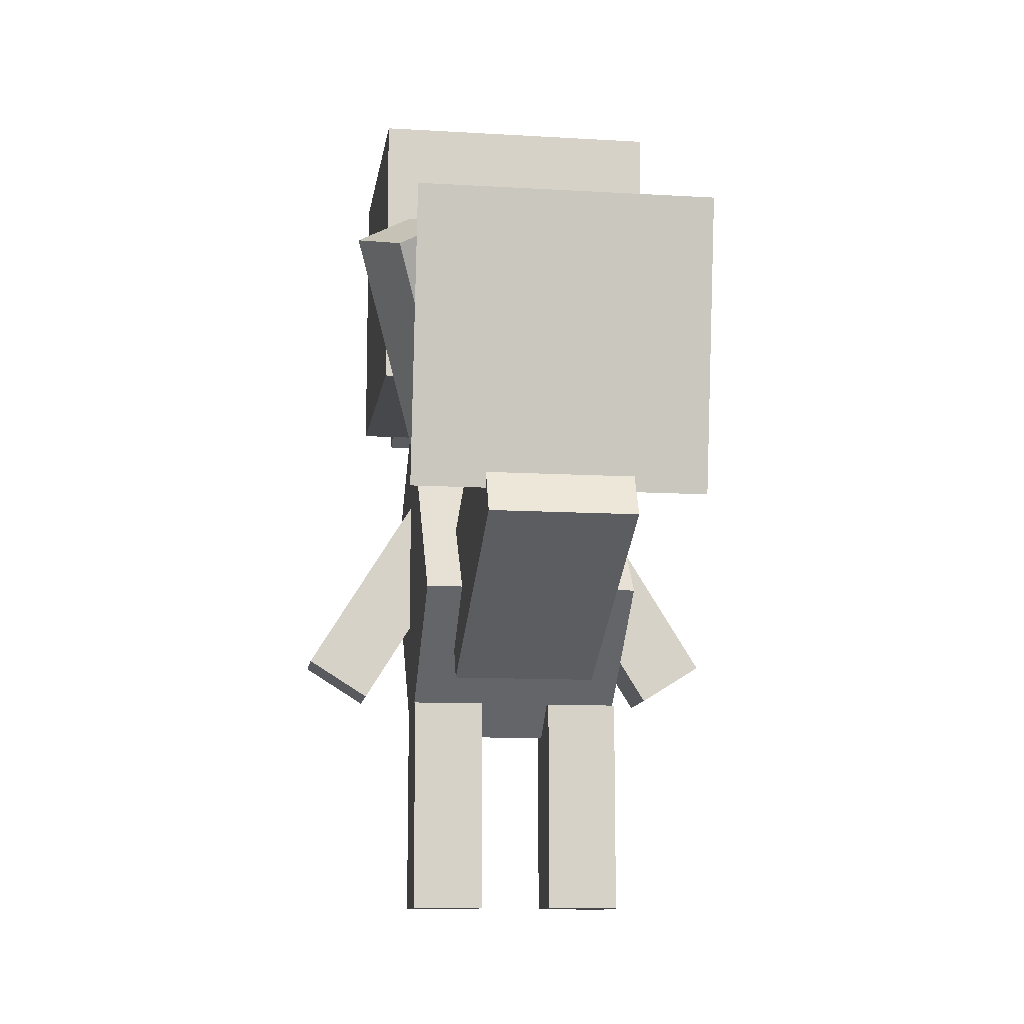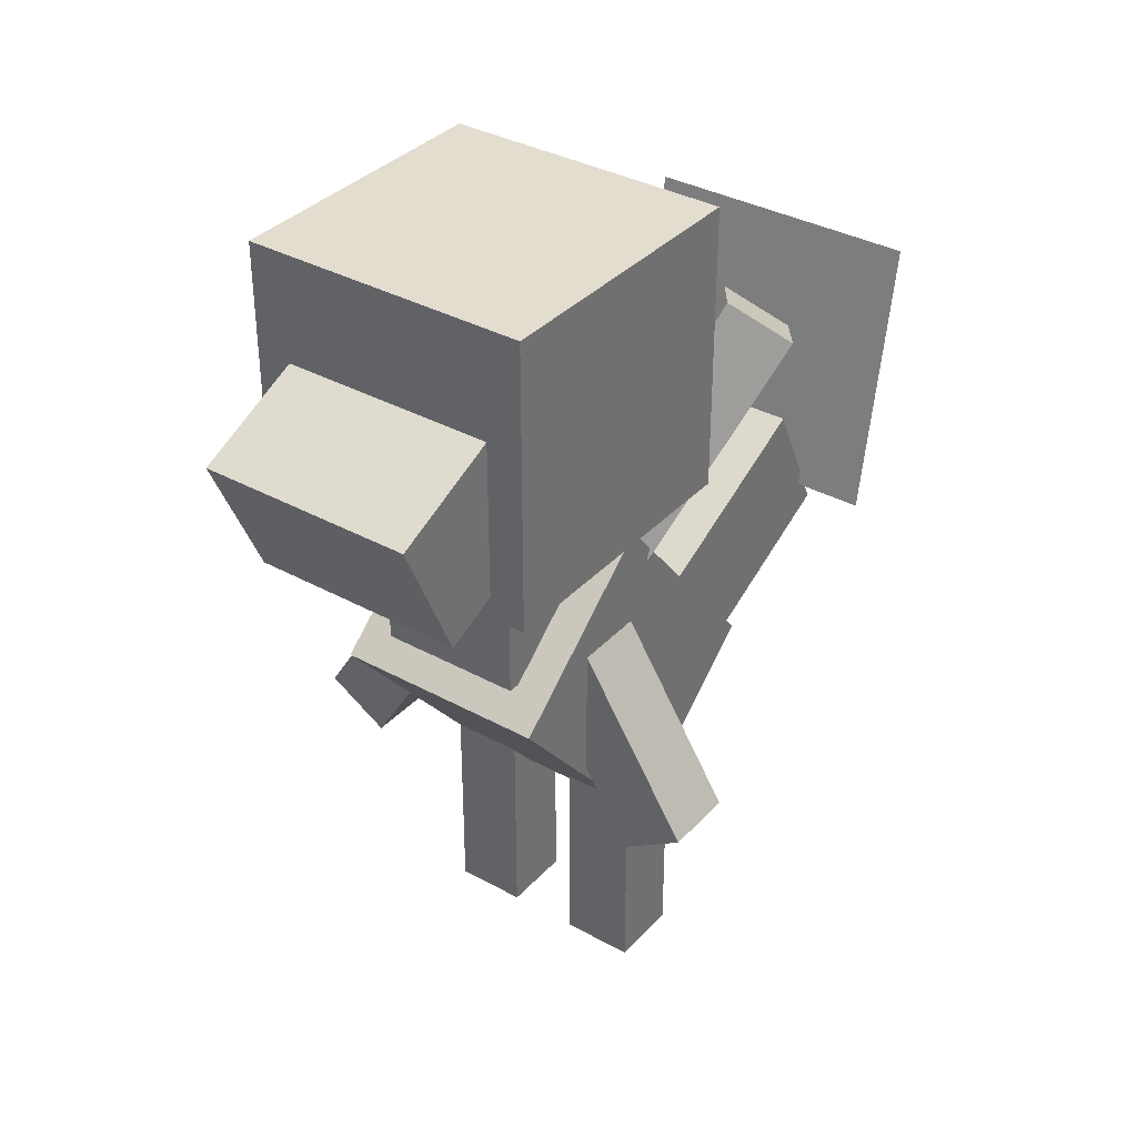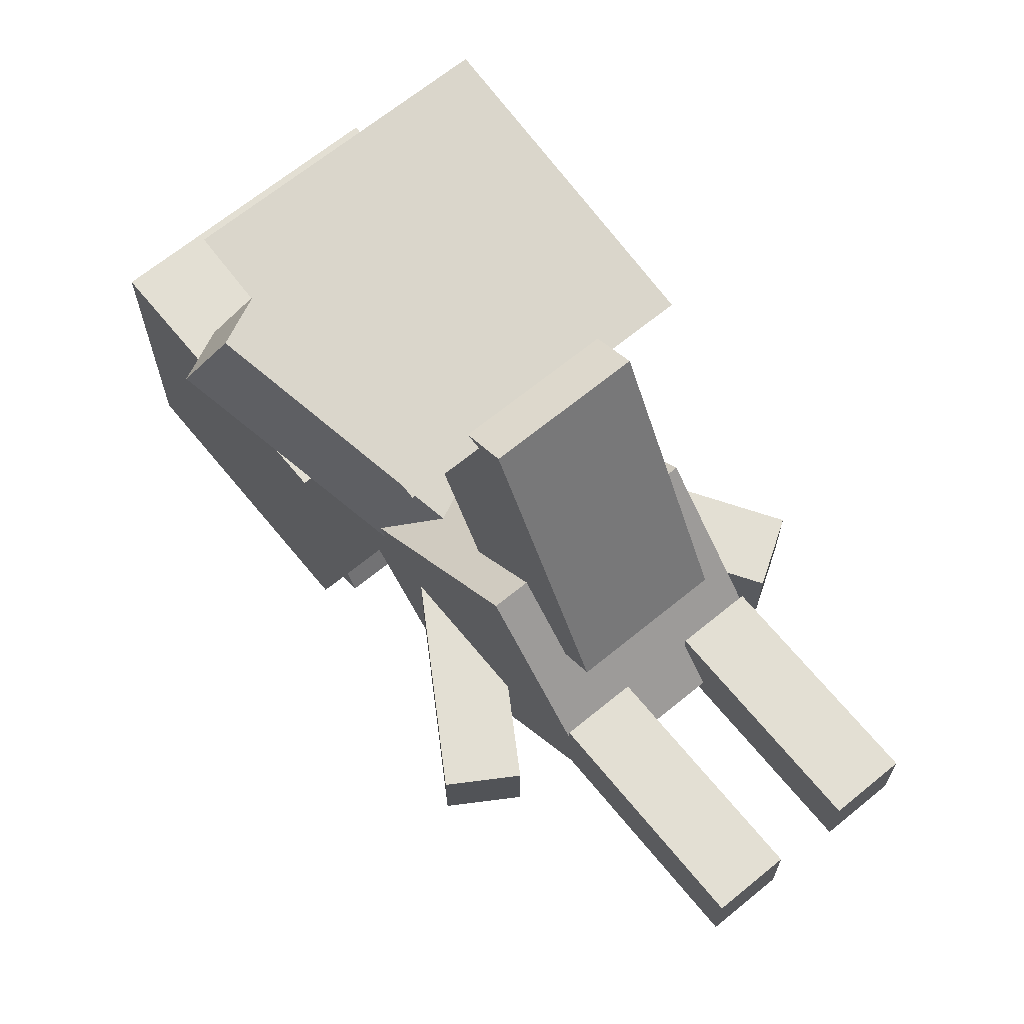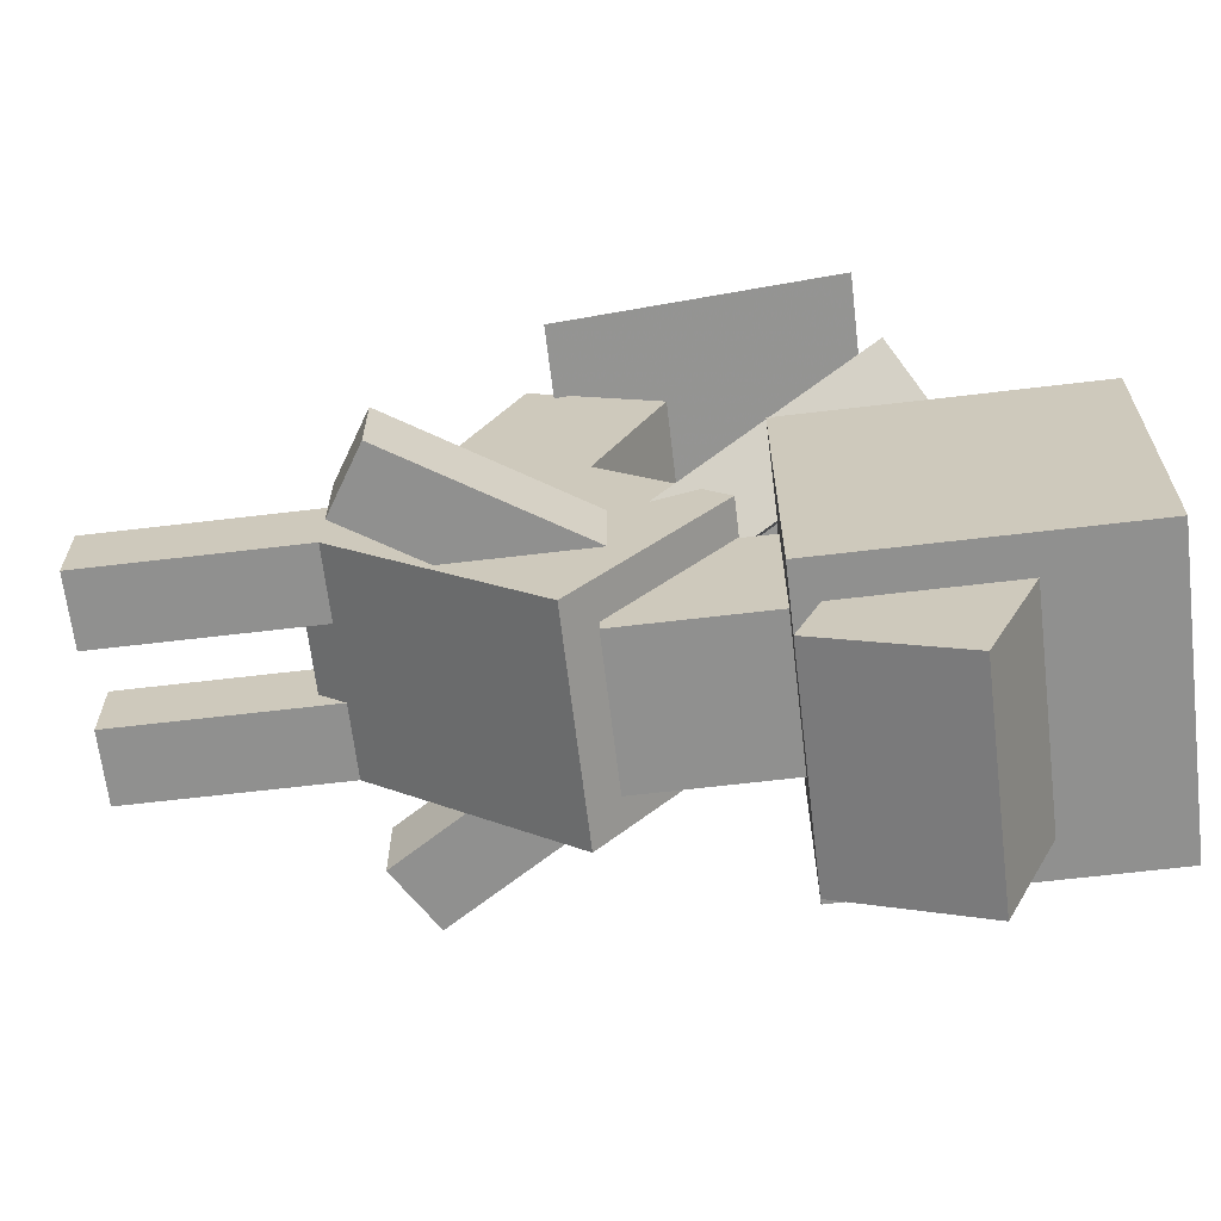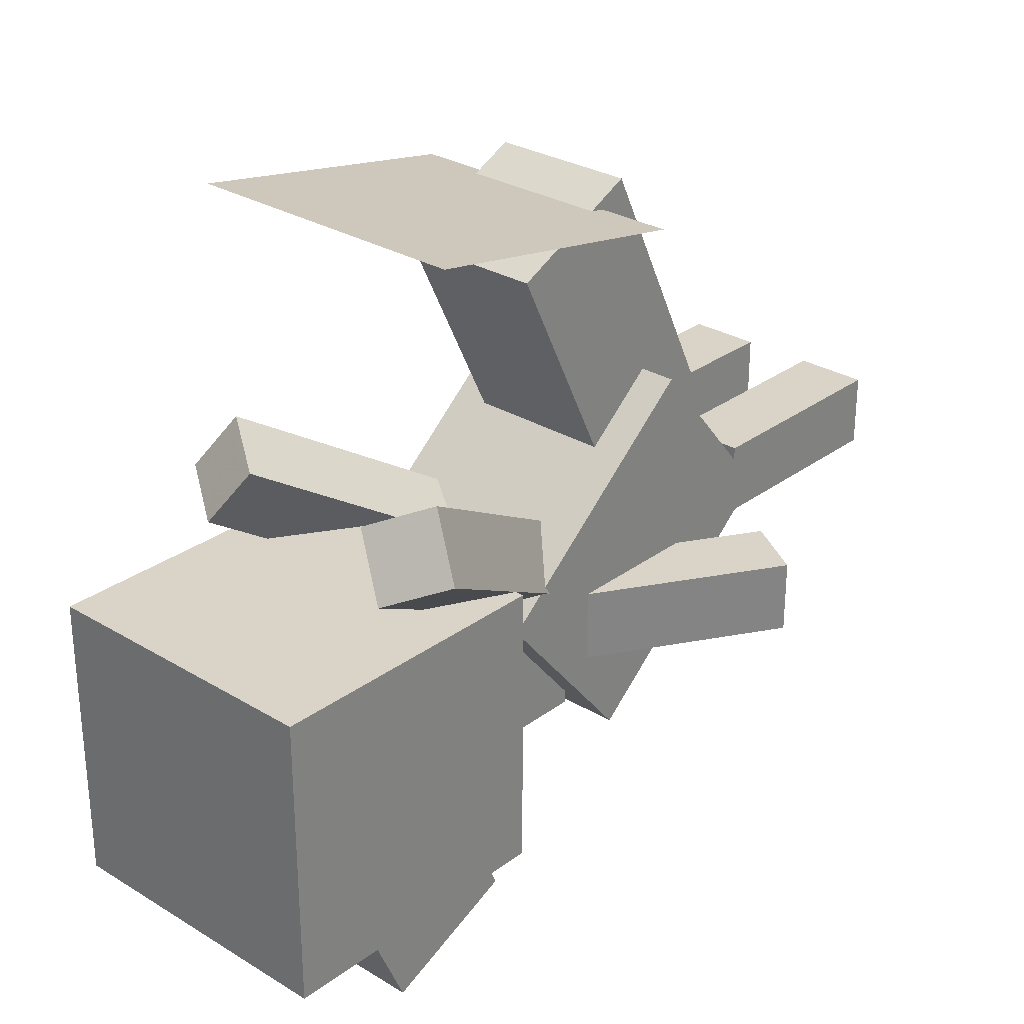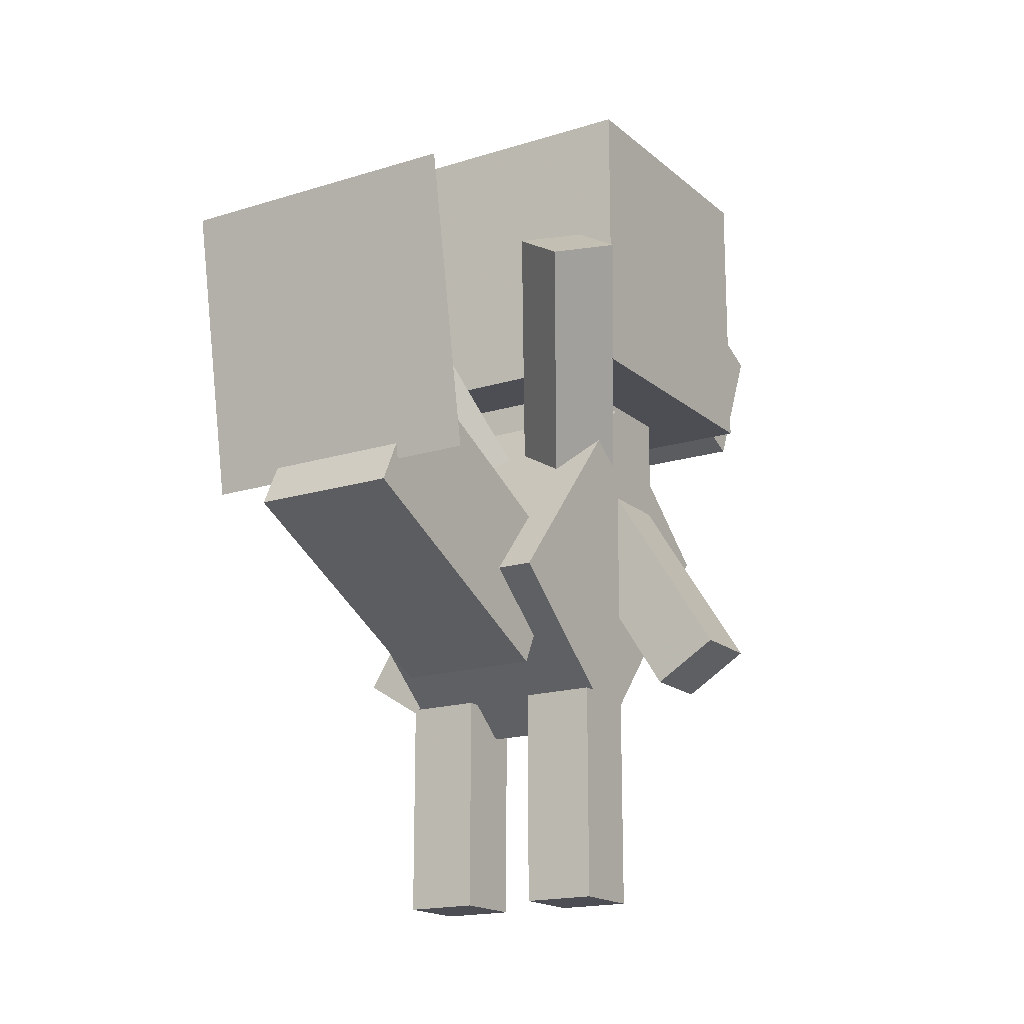
<metadata>
{"format":"obj","ext":"obj","renderer":"f3d","projection":"perspective","resolution":1024,"background":"white","views":[{"elev":-11.5,"azim":-8.2,"up":"+Y"},{"elev":35.5,"azim":-143.9,"up":"+Y"},{"elev":66.9,"azim":-39.4,"up":"+Z"},{"elev":-65.5,"azim":96.8,"up":"+Z"},{"elev":28.7,"azim":-137.8,"up":"+Z"},{"elev":-17.3,"azim":31.9,"up":"+Y"}]}
</metadata>
<code>
o head
v 0.125 -1 -0.1875
v -0.125 -1 -0.1875
v -0.125 -0.75 -0.1875
v 0.125 -0.75 -0.1875
v -0.125 -1 0.0625
v 0.125 -1 0.0625
v 0.125 -0.75 0.0625
v -0.125 -0.75 0.0625
f 1 2 3 4
f 5 6 7 8
f 4 3 8 7
f 6 5 2 1
f 6 1 4 7
f 2 5 8 3
o nose
v 0.09375 -1.001 -0.2332
v -0.09375 -1.001 -0.2332
v -0.09375 -0.8866 -0.284
v 0.09375 -0.8866 -0.284
v -0.09375 -0.9499 -0.119
v 0.09375 -0.9499 -0.119
v 0.09375 -0.8357 -0.1699
v -0.09375 -0.8357 -0.1699
f 9 10 11 12
f 13 14 15 16
f 12 11 16 15
f 14 13 10 9
f 14 9 12 15
f 10 13 16 11
o tailleaf
v 0.125 -1.163 0.3213
v -0.125 -1.163 0.3213
v -0.125 -0.9167 0.3647
v 0.125 -0.9167 0.3647
f 17 18 19 20
f 20 19 18 17
o neck
v 0.0625 -1.125 -0.125
v -0.0625 -1.125 -0.125
v -0.0625 -0.9375 -0.125
v 0.0625 -0.9375 -0.125
v -0.0625 -1.125 0
v 0.0625 -1.125 0
v 0.0625 -0.9375 0
v -0.0625 -0.9375 0
f 21 22 23 24
f 25 26 27 28
f 24 23 28 27
f 26 25 22 21
f 26 21 24 27
f 22 25 28 23
o body
v 0.09375 -1.34 0.01868
v -0.09375 -1.34 0.01868
v -0.09375 -1.148 -0.142
v 0.09375 -1.148 -0.142
v -0.09375 -1.219 0.1623
v 0.09375 -1.219 0.1623
v 0.09375 -1.028 0.001613
v -0.09375 -1.028 0.001613
f 29 30 31 32
f 33 34 35 36
f 32 31 36 35
f 34 33 30 29
f 34 29 32 35
f 30 33 36 31
o legleft
v -0.03125 -1.5 0
v -0.09375 -1.5 0
v -0.09375 -1.312 0
v -0.03125 -1.312 0
v -0.09375 -1.5 0.0625
v -0.03125 -1.5 0.0625
v -0.03125 -1.312 0.0625
v -0.09375 -1.312 0.0625
f 37 38 39 40
f 41 42 43 44
f 40 39 44 43
f 42 41 38 37
f 42 37 40 43
f 38 41 44 39
o legright
v 0.09375 -1.5 0
v 0.03125 -1.5 0
v 0.03125 -1.312 0
v 0.09375 -1.312 0
v 0.03125 -1.5 0.0625
v 0.09375 -1.5 0.0625
v 0.09375 -1.312 0.0625
v 0.03125 -1.312 0.0625
f 45 46 47 48
f 49 50 51 52
f 48 47 52 51
f 50 49 46 45
f 50 45 48 51
f 46 49 52 47
o frillright
v 0.08371 -1.116 -0.009858
v 0.03465 -1.084 -0.03273
v 0.1074 -0.8797 0.09098
v 0.1564 -0.911 0.1139
v 0.000457 -1.102 0.01653
v 0.04951 -1.133 0.0394
v 0.1222 -0.9286 0.1631
v 0.07318 -0.8973 0.1402
f 53 54 55 56
f 57 58 59 60
f 56 55 60 59
f 58 57 54 53
f 58 53 56 59
f 54 57 60 55
o frillleft
v -0.03561 -1.062 -0.01675
v -0.08467 -1.094 0.006125
v -0.1574 -0.889 0.1298
v -0.1083 -0.8578 0.107
v -0.05047 -1.111 0.05538
v -0.001415 -1.08 0.03251
v -0.07413 -0.8754 0.1562
v -0.1232 -0.9067 0.1791
f 61 62 63 64
f 65 66 67 68
f 64 63 68 67
f 66 65 62 61
f 66 61 64 67
f 62 65 68 63
o armleft
v -0.1354 -1.301 -0.0625
v -0.1884 -1.267 -0.0625
v -0.089 -1.108 -0.0625
v -0.036 -1.142 -0.0625
v -0.1884 -1.267 0
v -0.1354 -1.301 0
v -0.036 -1.142 0
v -0.089 -1.108 0
f 69 70 71 72
f 73 74 75 76
f 72 71 76 75
f 74 73 70 69
f 74 69 72 75
f 70 73 76 71
o armright
v 0.1884 -1.267 -0.0625
v 0.1354 -1.301 -0.0625
v 0.036 -1.142 -0.0625
v 0.089 -1.108 -0.0625
v 0.1354 -1.301 0
v 0.1884 -1.267 0
v 0.089 -1.108 0
v 0.036 -1.142 0
f 77 78 79 80
f 81 82 83 84
f 80 79 84 83
f 82 81 78 77
f 82 77 80 83
f 78 81 84 79
o tail
v 0.0625 -1.295 0.1163
v -0.0625 -1.295 0.1163
v -0.0625 -1.183 0.06148
v 0.0625 -1.183 0.06148
v -0.0625 -1.186 0.341
v 0.0625 -1.186 0.341
v 0.0625 -1.073 0.2862
v -0.0625 -1.073 0.2862
f 85 86 87 88
f 89 90 91 92
f 88 87 92 91
f 90 89 86 85
f 90 85 88 91
f 86 89 92 87

</code>
